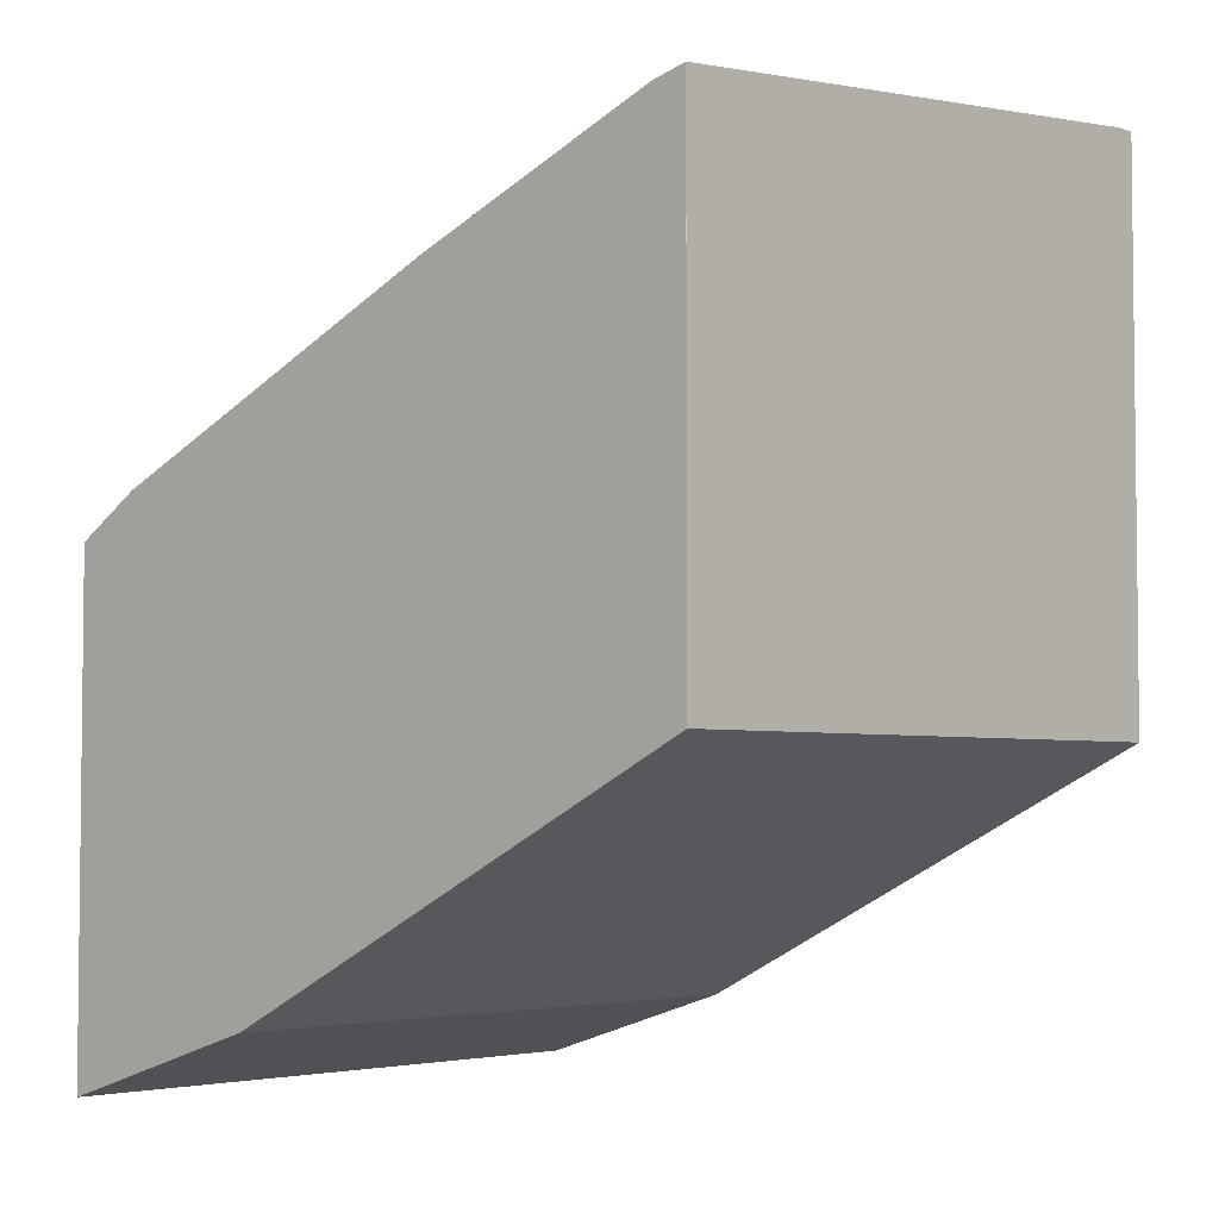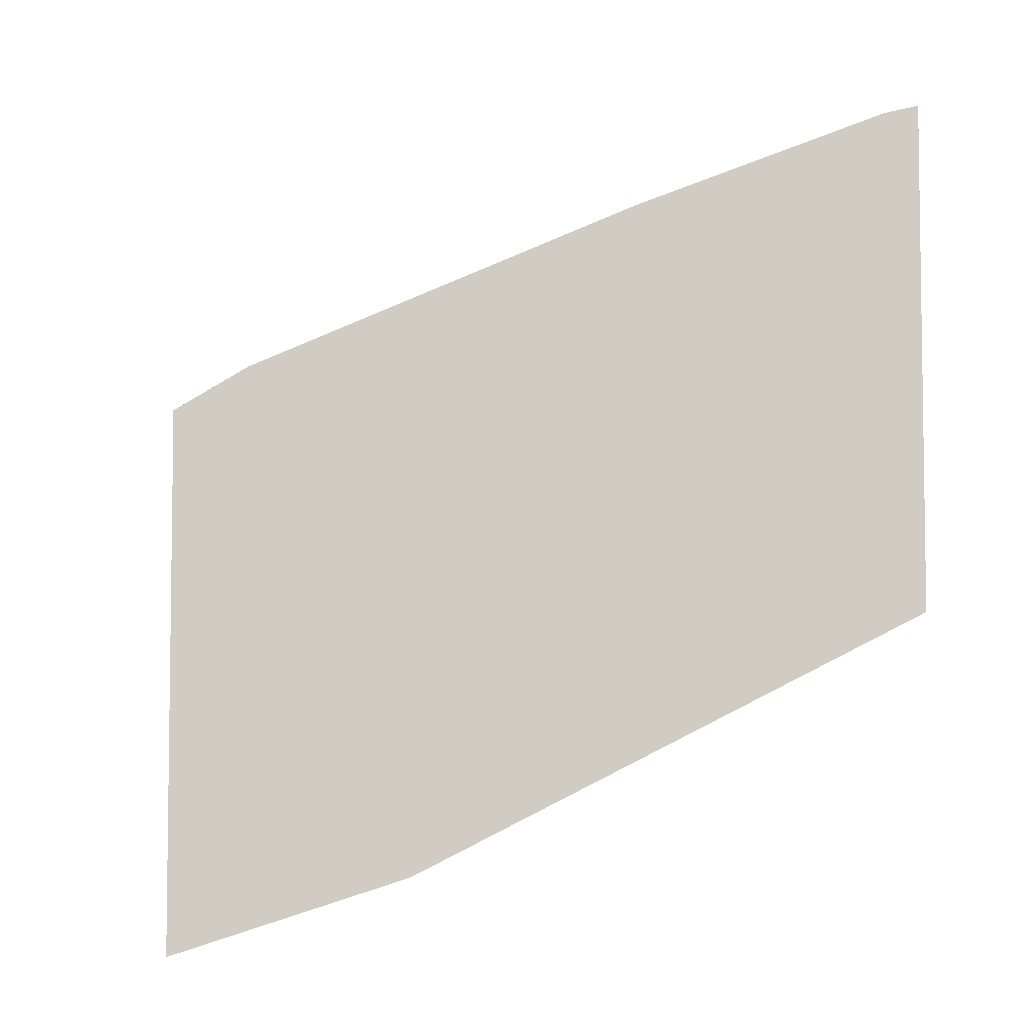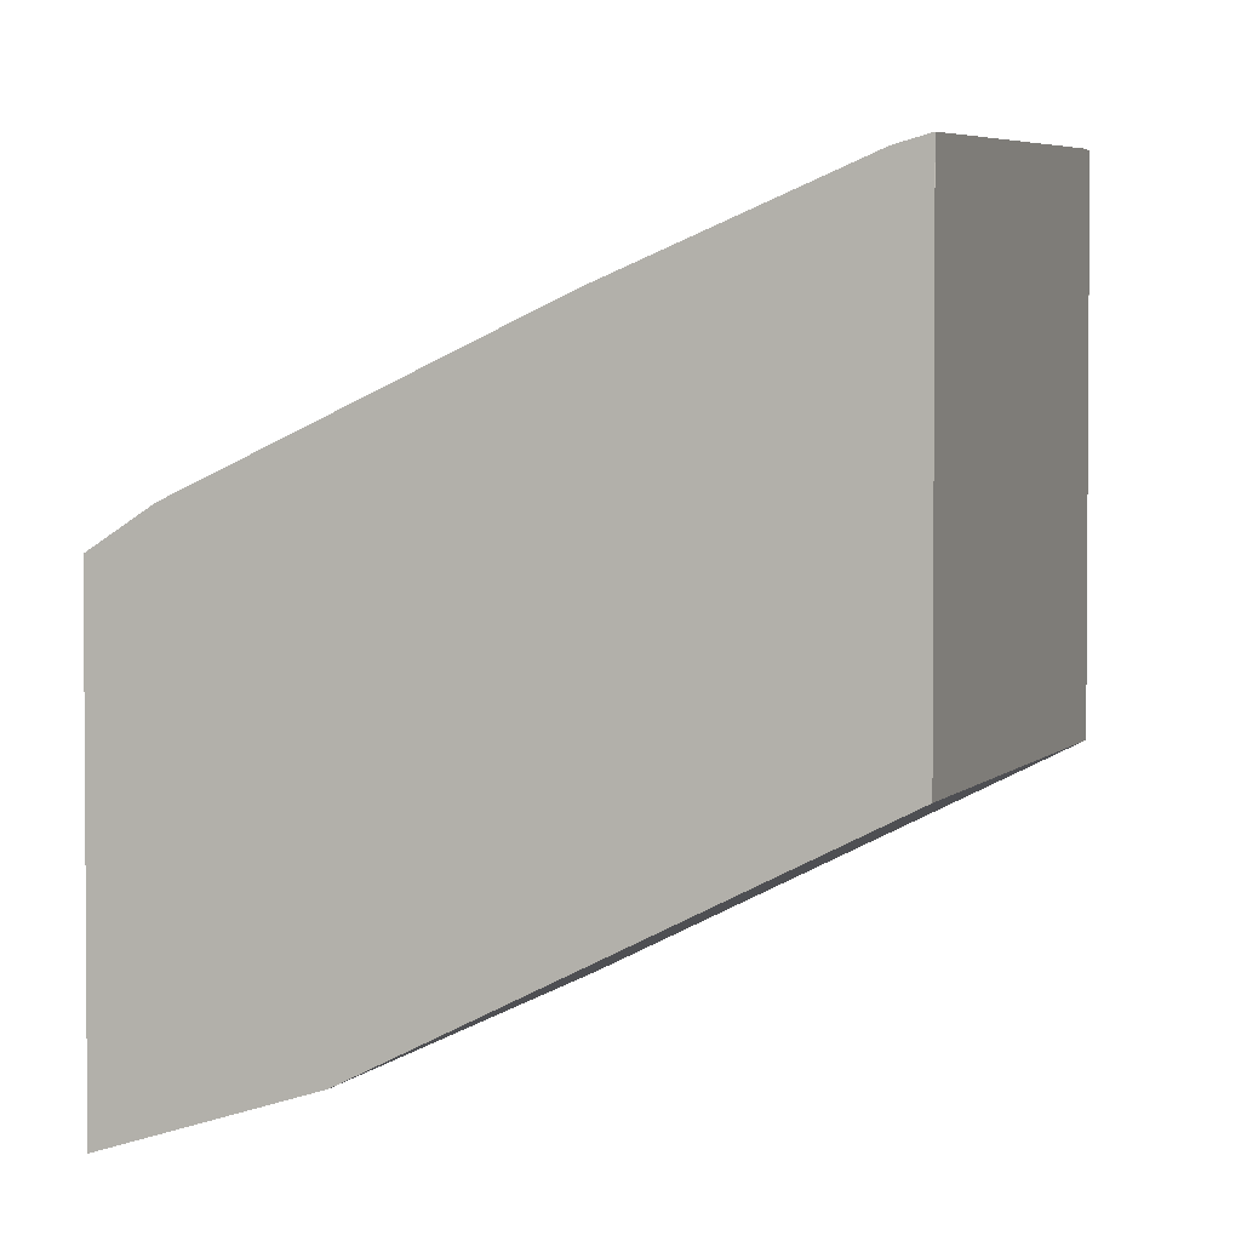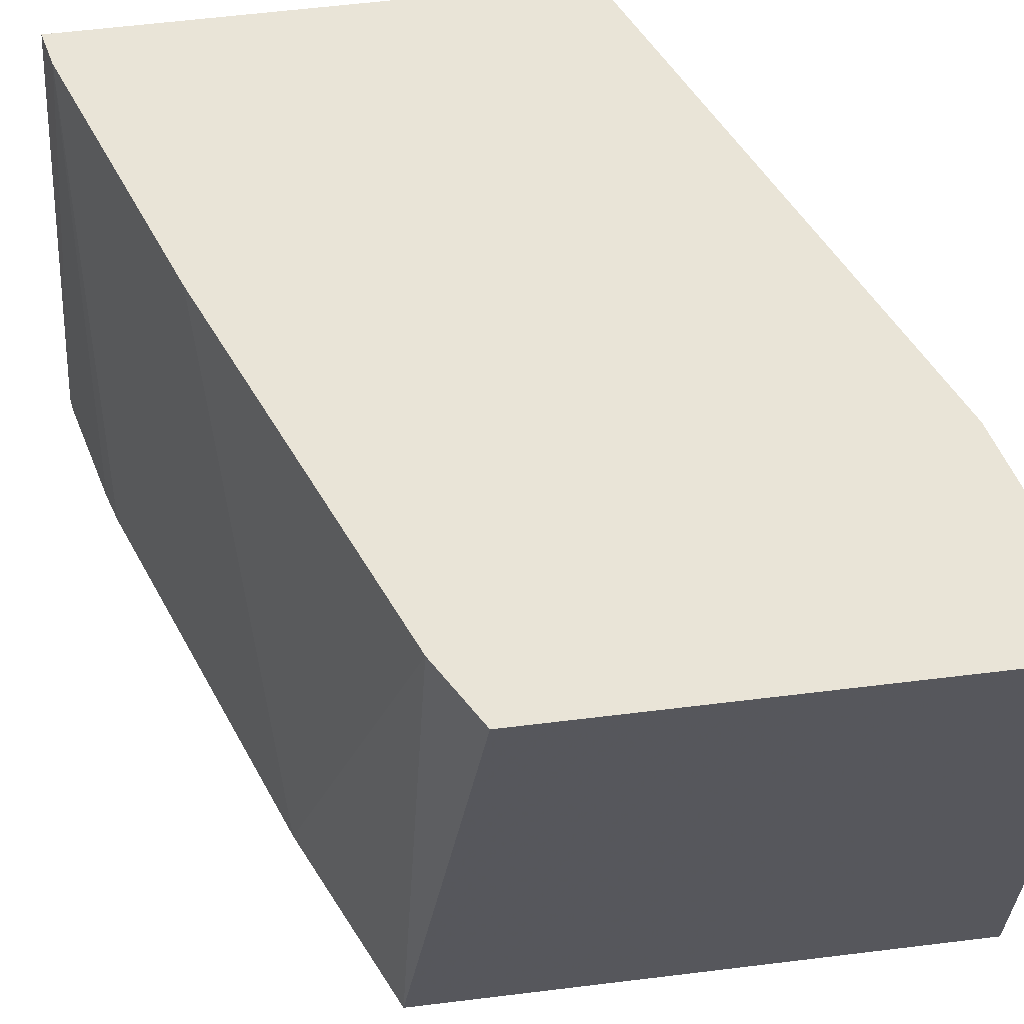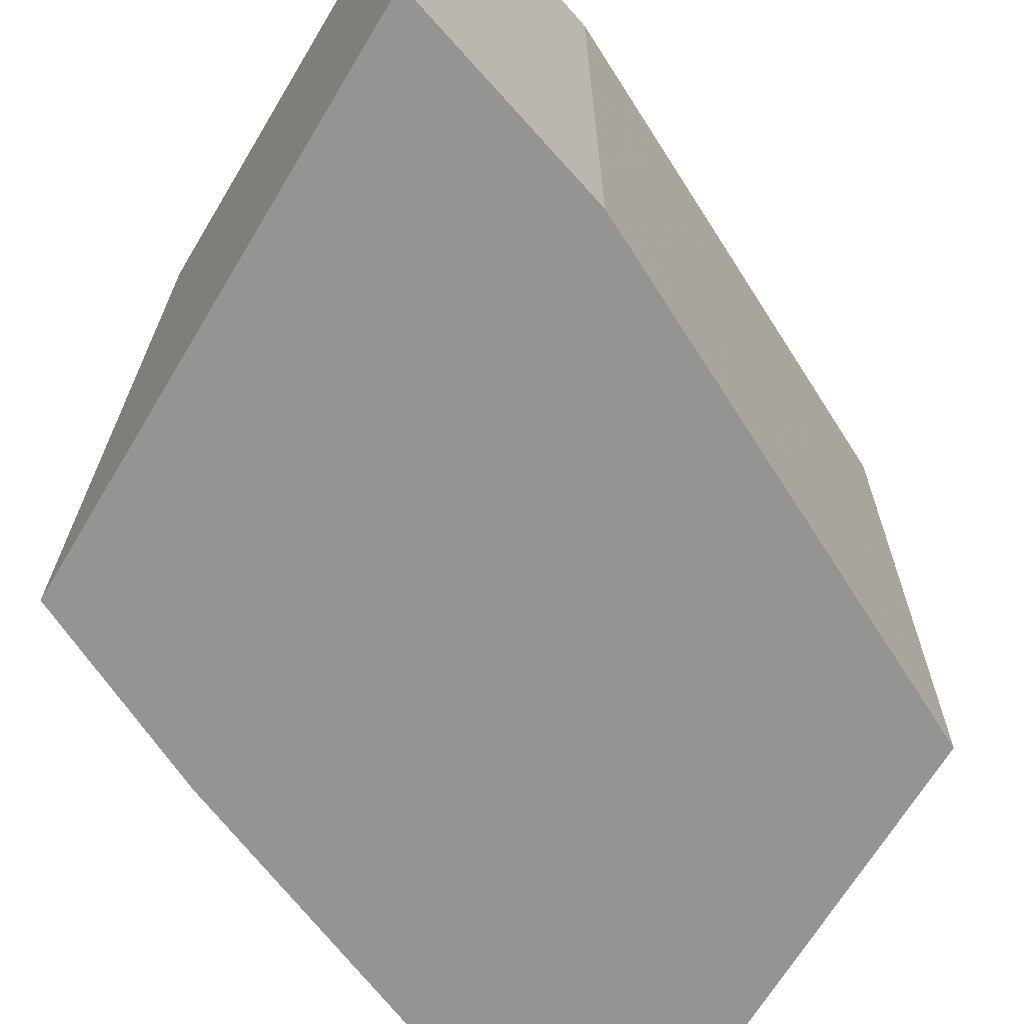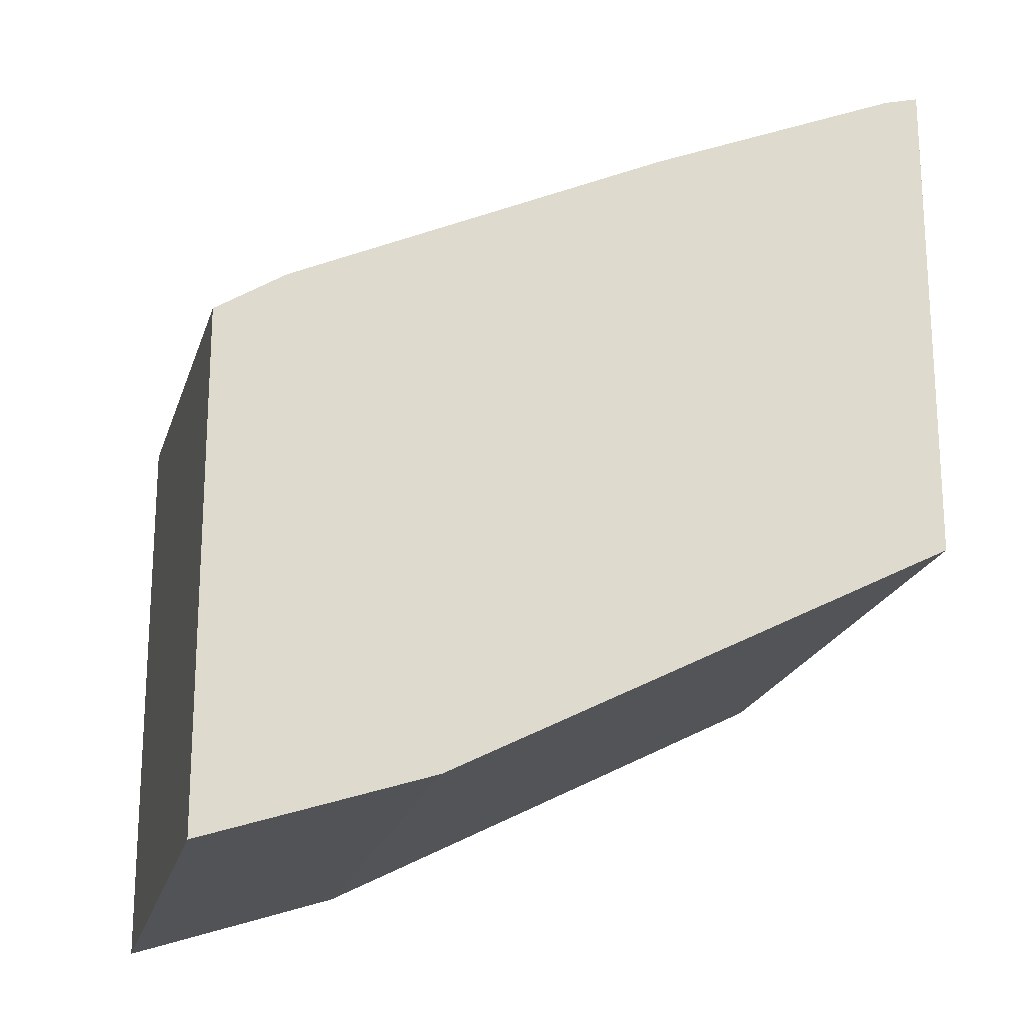
<metadata>
{"format":"obj","ext":"obj","renderer":"f3d","projection":"perspective","resolution":1024,"background":"white","views":[{"elev":-4.0,"azim":-138.1,"up":"+Z"},{"elev":-5.2,"azim":172.3,"up":"+Z"},{"elev":2.1,"azim":-160.3,"up":"+Z"},{"elev":61.1,"azim":82.9,"up":"+Y"},{"elev":-67.0,"azim":149.1,"up":"+Y"},{"elev":-19.8,"azim":166.9,"up":"+Z"}]}
</metadata>
<code>
v -0.07471 -0.2981 -0.4741
v -0.07471 -0.05288 -0.5087
v -0.1012 -0.05288 -0.4923
v -0.1489 -0.2981 -0.4387
v -0.07471 -0.2981 -0.7033
v -0.07471 -0.05288 -0.7033
v -0.2445 -0.05288 -0.4284
v -0.2981 -0.2981 -0.3782
v -0.161 -0.2981 -0.6763
v -0.161 -0.05288 -0.6763
v -0.341 -0.05288 -0.3898
v -0.3098 -0.2981 -0.3743
v -0.2981 -0.2981 -0.6077
v -0.3542 -0.2898 -0.5797
v -0.3542 -0.05288 -0.5797
v -0.3542 -0.05288 -0.3864
v -0.3542 -0.2898 -0.3623
v -0.3542 -0.2981 -0.3622
v -0.3542 -0.2981 -0.5797
v -0.3542 -0.2981 -0.5048
v -0.3542 -0.05288 -0.4772
v -0.3542 -0.0529 -0.3864
v -0.3542 -0.2979 -0.3623
v -0.3542 -0.2981 -0.3628
f 7 11 8
f 13 19 14
f 8 11 12
f 9 13 14
f 9 14 15
f 9 15 10
f 11 16 17
f 11 17 12
f 12 17 18
f 14 19 20
f 14 22 21
f 14 24 23
f 14 23 17
f 14 17 22
f 14 21 15
f 16 22 17
f 16 21 22
f 17 23 18
f 18 23 24
f 5 10 6
f 14 20 24
f 5 9 10
f 2 6 10
f 3 7 4
f 4 7 8
f 1 2 3
f 1 3 4
f 1 8 12
f 1 12 18
f 1 18 24
f 1 24 20
f 1 20 19
f 1 19 13
f 1 13 9
f 1 4 8
f 1 5 6
f 1 6 2
f 2 10 15
f 2 15 21
f 2 21 16
f 2 16 11
f 2 11 7
f 1 9 5
f 2 7 3

</code>
